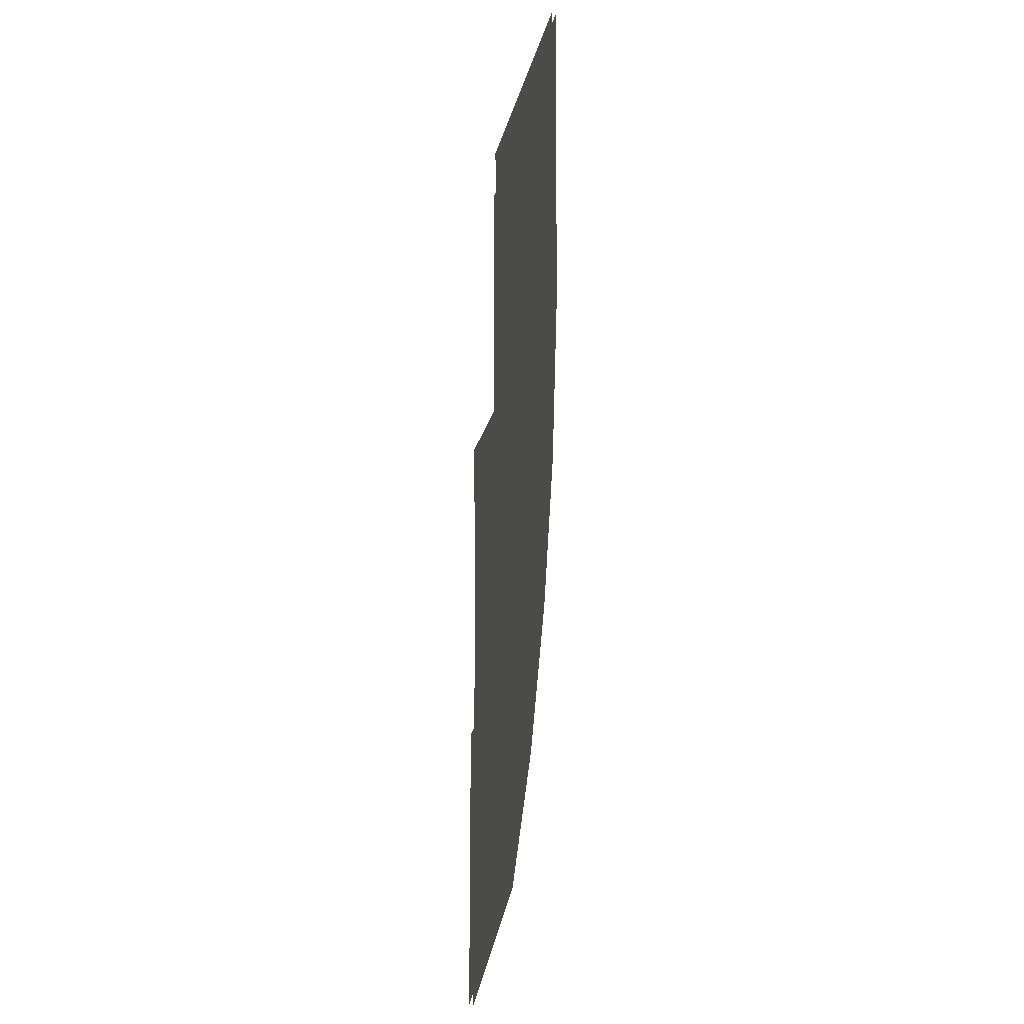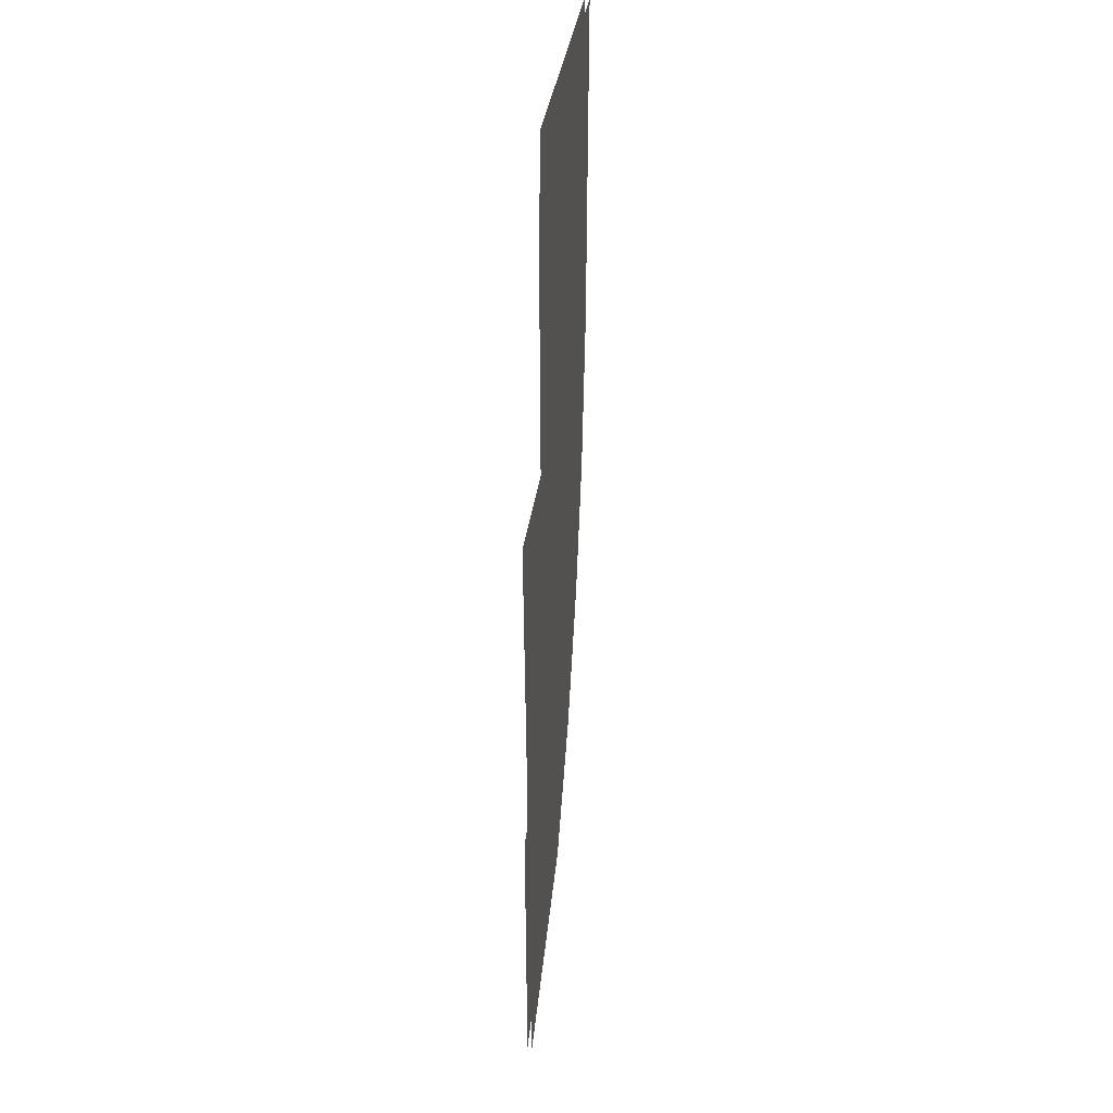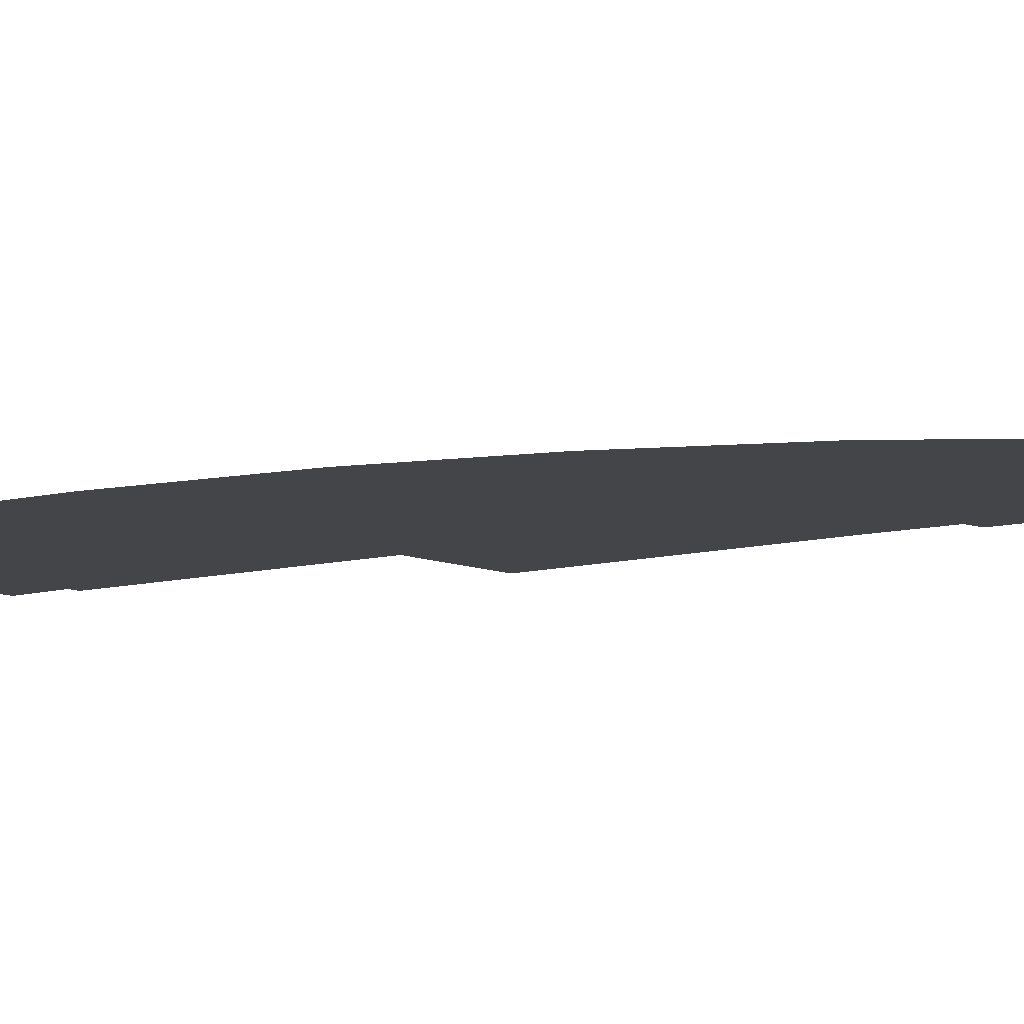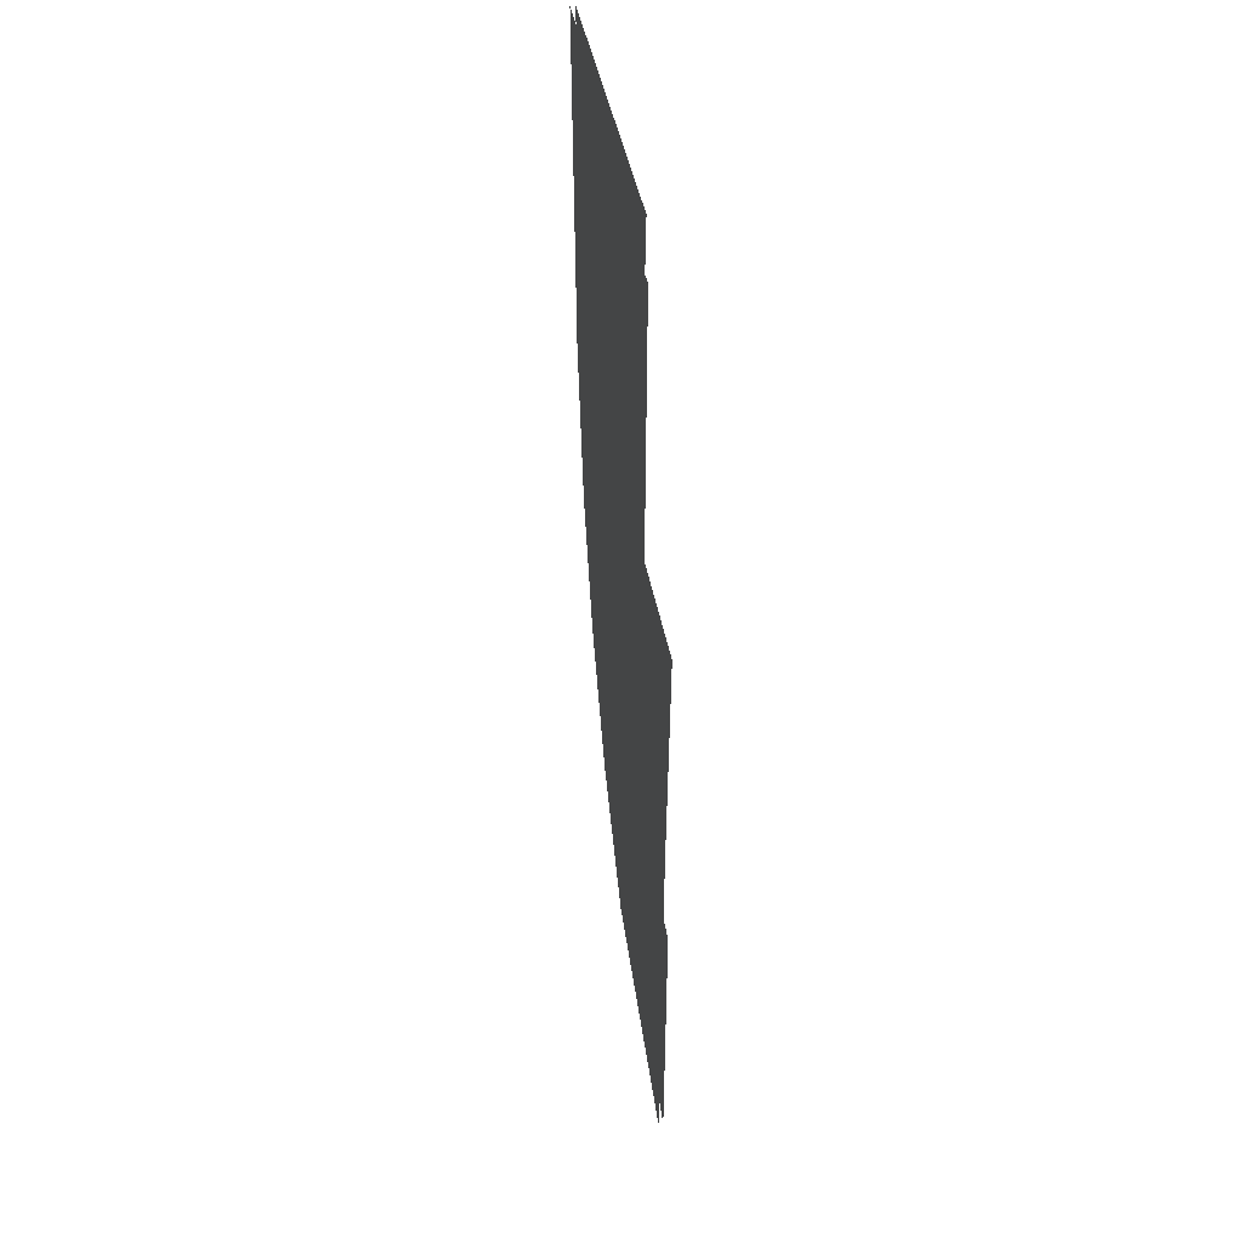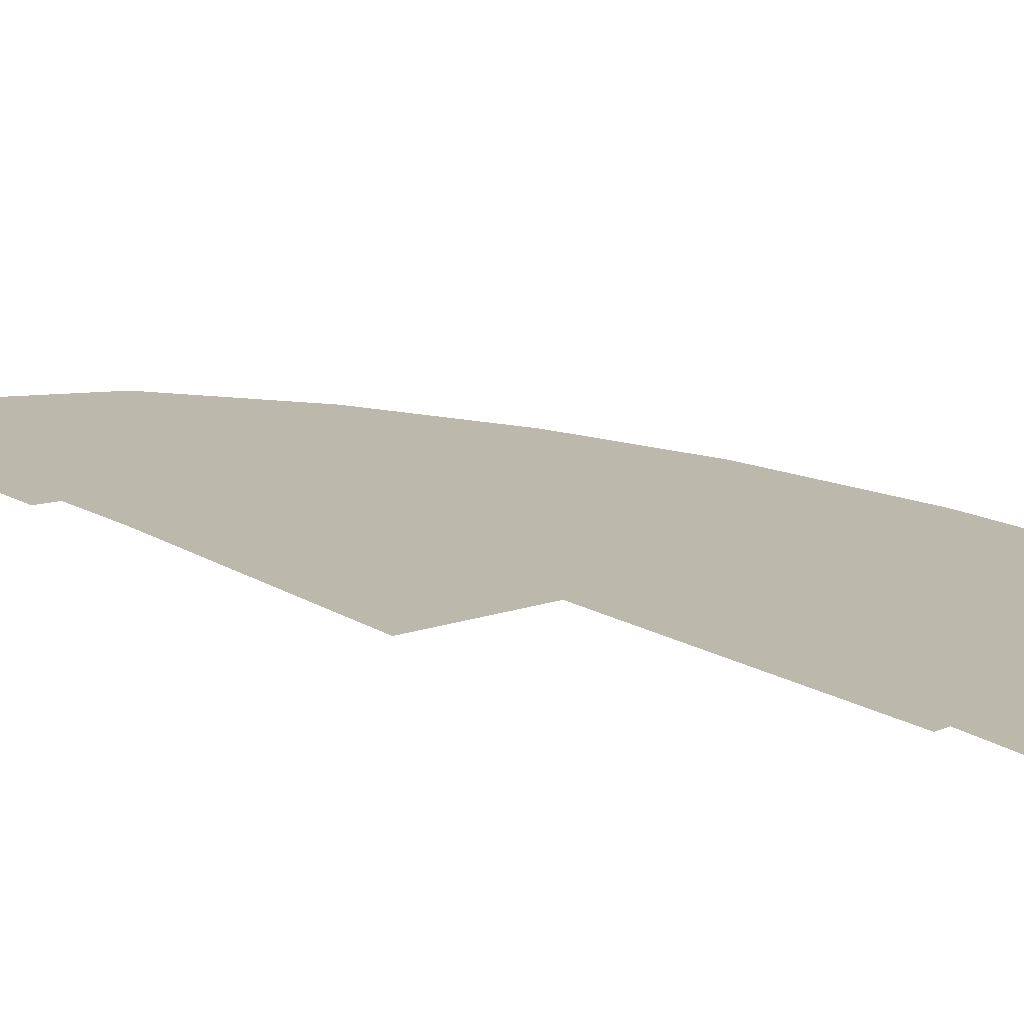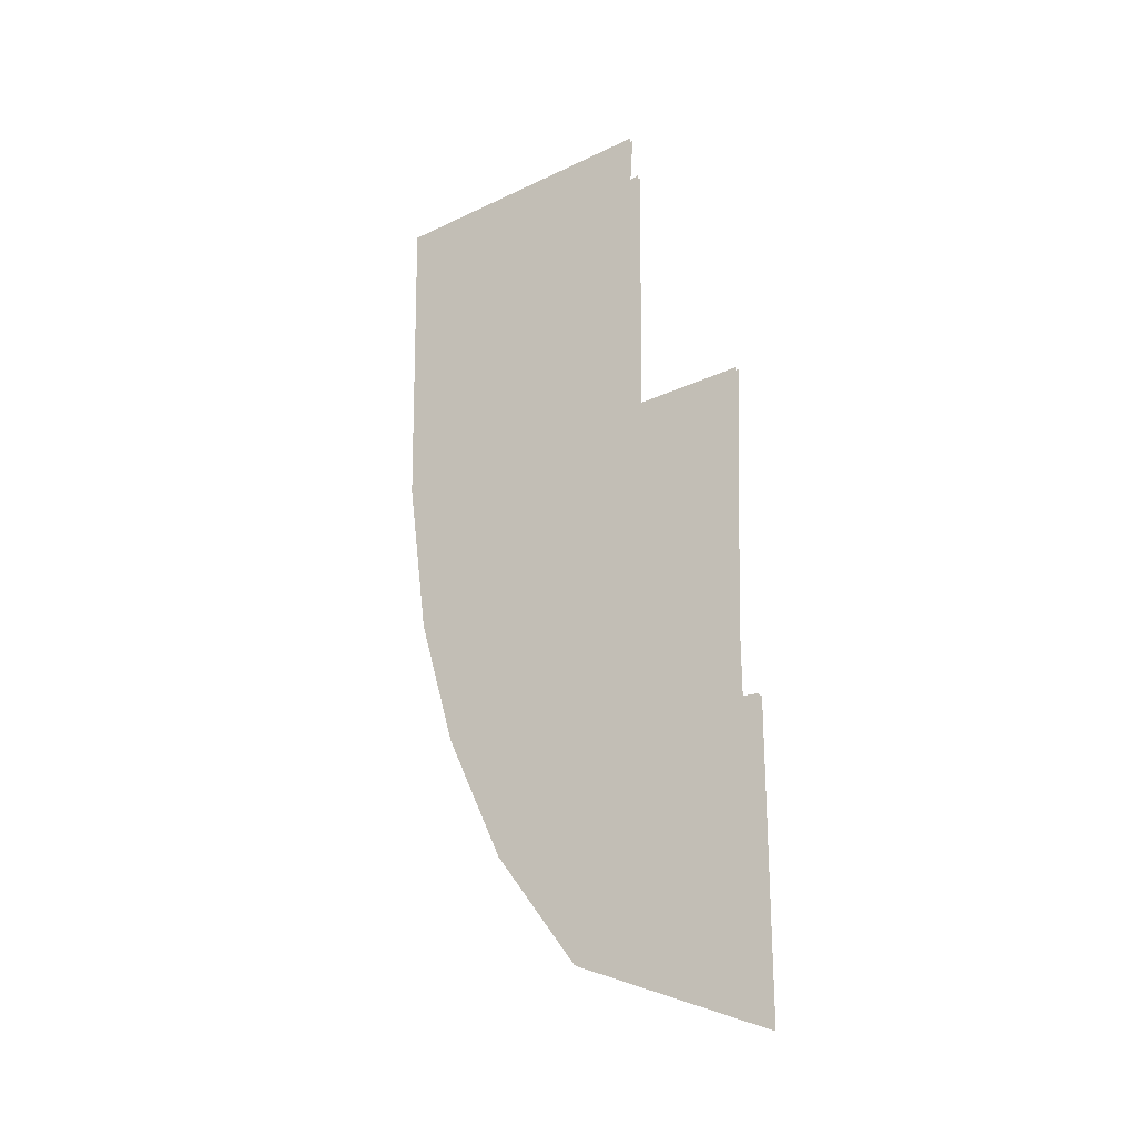
<metadata>
{"format":"obj","ext":"obj","renderer":"f3d","projection":"perspective","resolution":1024,"background":"white","views":[{"elev":-21.0,"azim":-102.4,"up":"+Y"},{"elev":36.7,"azim":97.9,"up":"+Y"},{"elev":-8.6,"azim":-52.3,"up":"+Z"},{"elev":45.4,"azim":79.2,"up":"+Y"},{"elev":14.6,"azim":142.0,"up":"+Z"},{"elev":-29.1,"azim":35.5,"up":"+Y"}]}
</metadata>
<code>
o floor_16
v 79.39 -11.74 0
v 79.39 -11.74 -0.1
v 79.55 -18.9 0
v 79.55 -18.9 -0.1
v 80.03 -22.46 0
v 80.03 -22.46 -0.1
v 80.87 -25.36 0
v 80.87 -25.36 -0.1
v 82.17 -28.22 0
v 82.17 -28.22 -0.1
v 83.98 -30.77 0
v 83.98 -30.77 -0.1
v 88.16 -32.74 0
v 88.16 -32.74 -0.1
v 88.21 -26.34 0
v 88.21 -26.34 -0.1
v 87.8 -26.29 0
v 87.8 -26.29 -0.1
v 87.8 -24.77 0
v 87.8 -24.77 -0.1
v 88.03 -18.94 0
v 88.03 -18.94 -0.1
v 85.66 -18.91 0
v 85.66 -18.91 -0.1
v 85.74 -12.87 0
v 85.74 -12.87 -0.1
v 85.48 -12.9 0
v 85.48 -12.9 -0.1
v 85.56 -11.71 0
v 85.56 -11.71 -0.1
f 1 3 27
f 28 4 2
f 1 27 29
f 30 28 2
f 21 23 19
f 20 24 22
f 13 15 17
f 18 16 14
f 13 17 11
f 12 18 14
f 11 17 9
f 10 18 12
f 9 17 19
f 20 18 10
f 9 19 7
f 8 20 10
f 7 19 5
f 6 20 8
f 5 19 23
f 24 20 6
f 5 23 3
f 4 24 6
f 3 23 27
f 28 24 4
f 27 23 25
f 26 24 28

</code>
